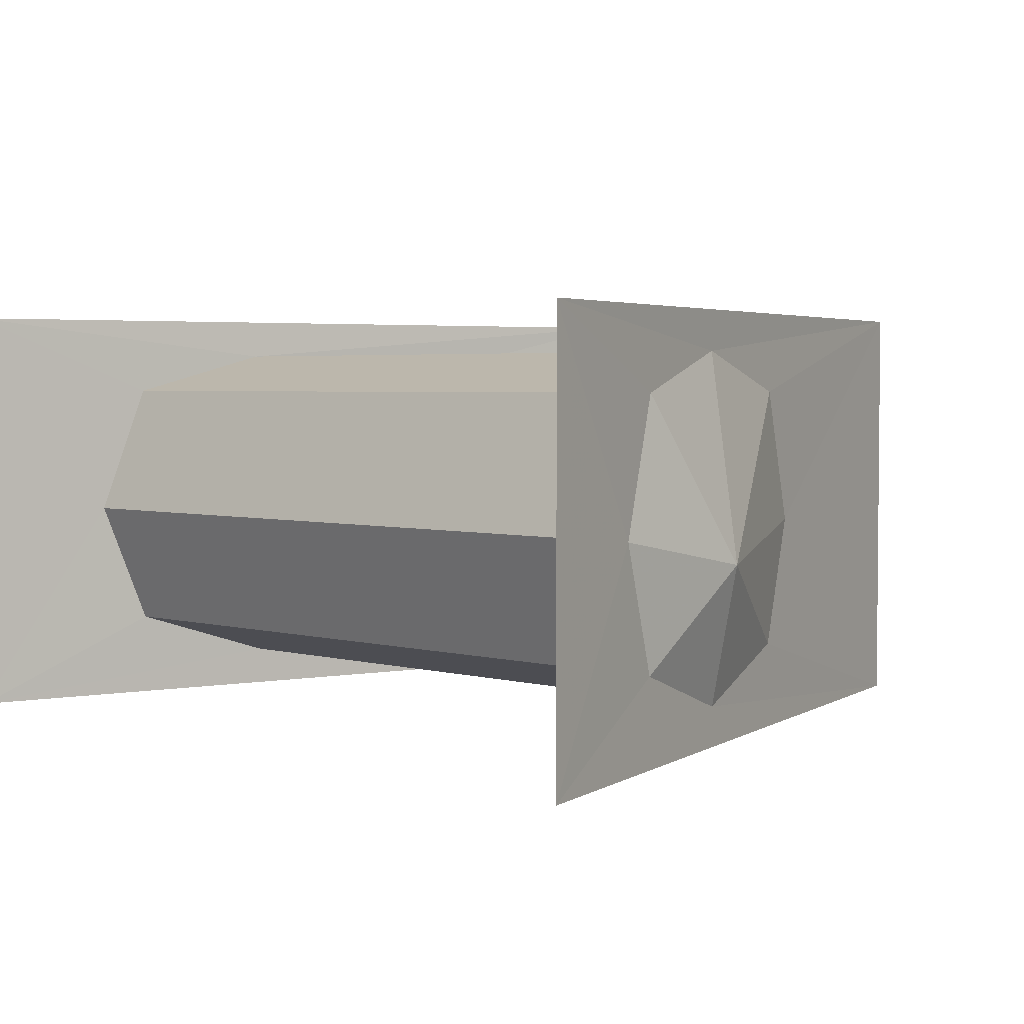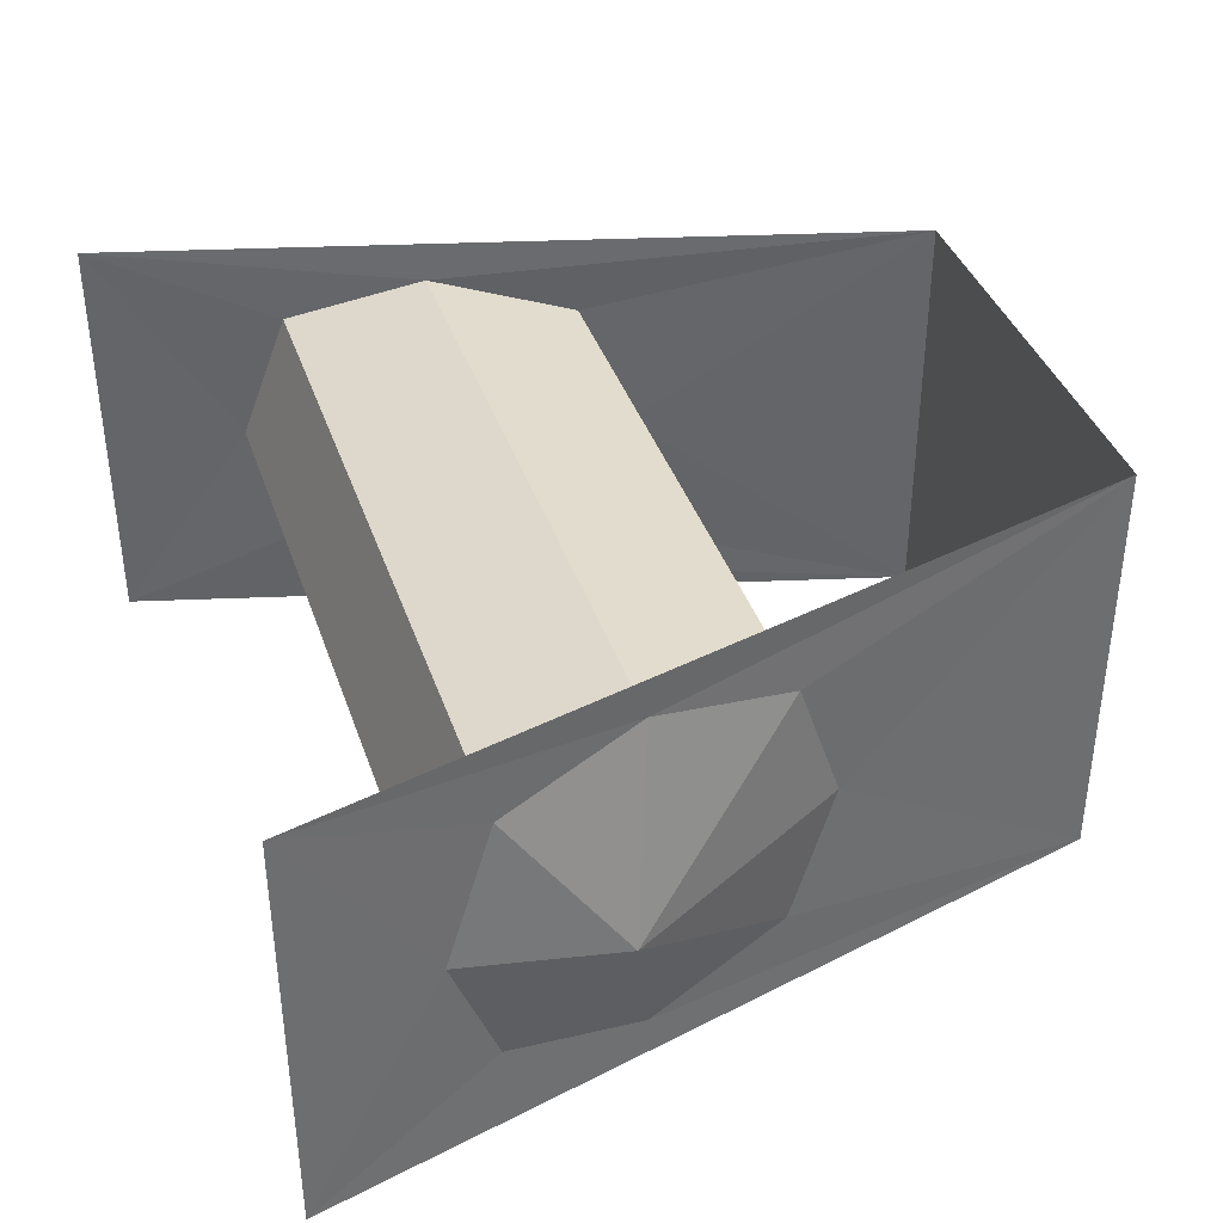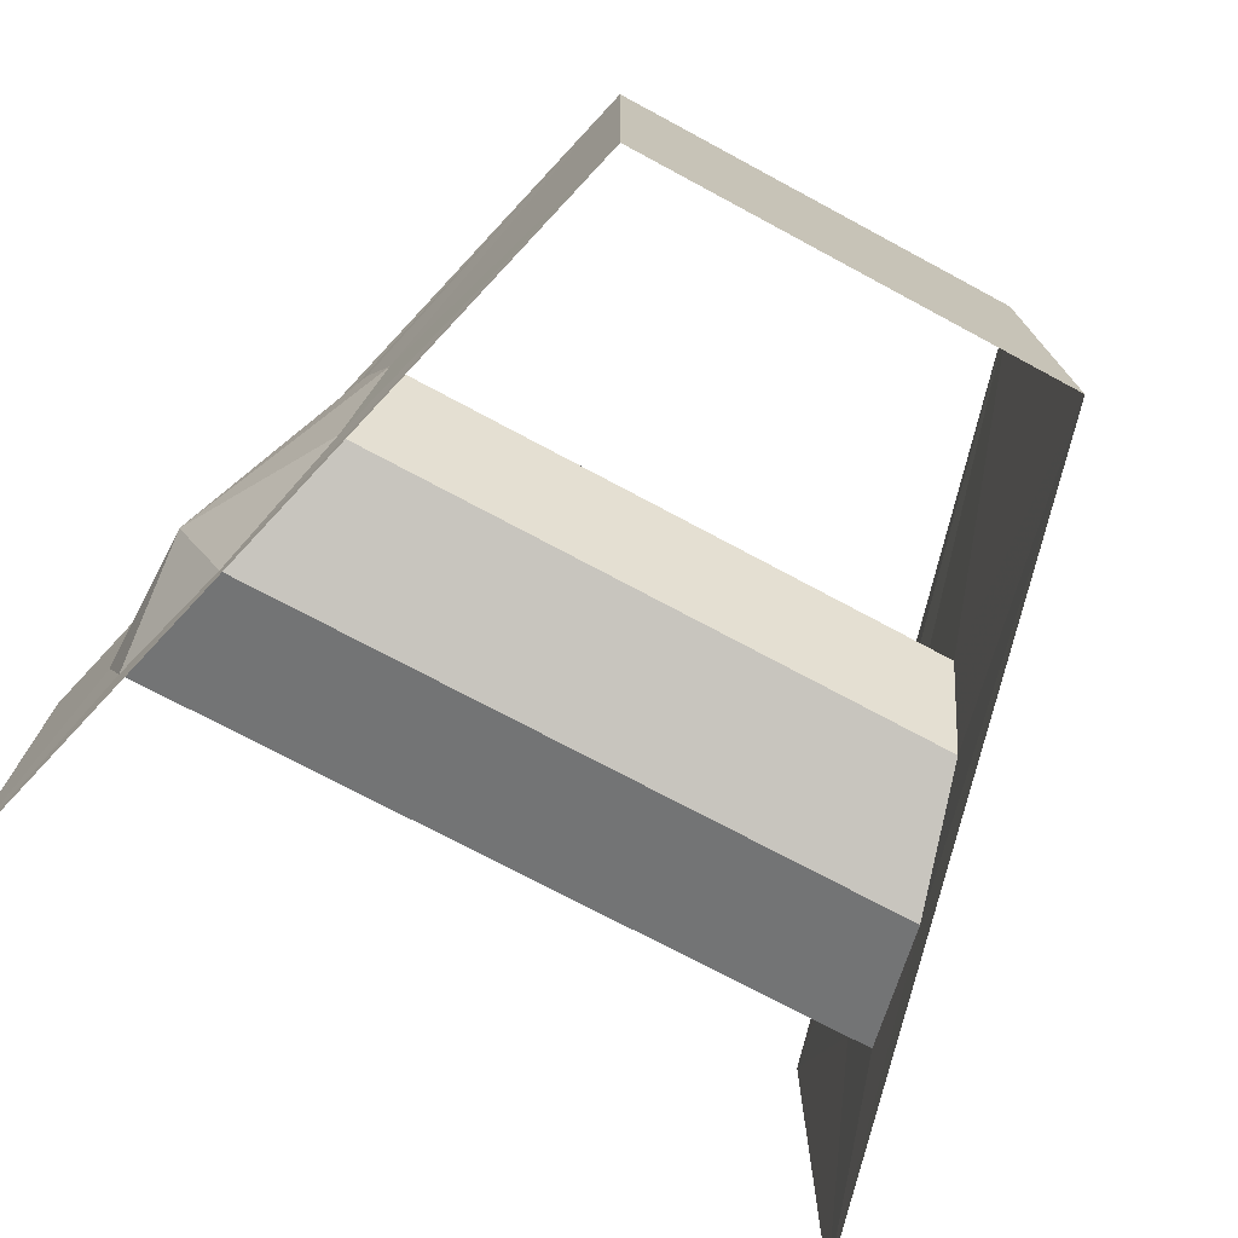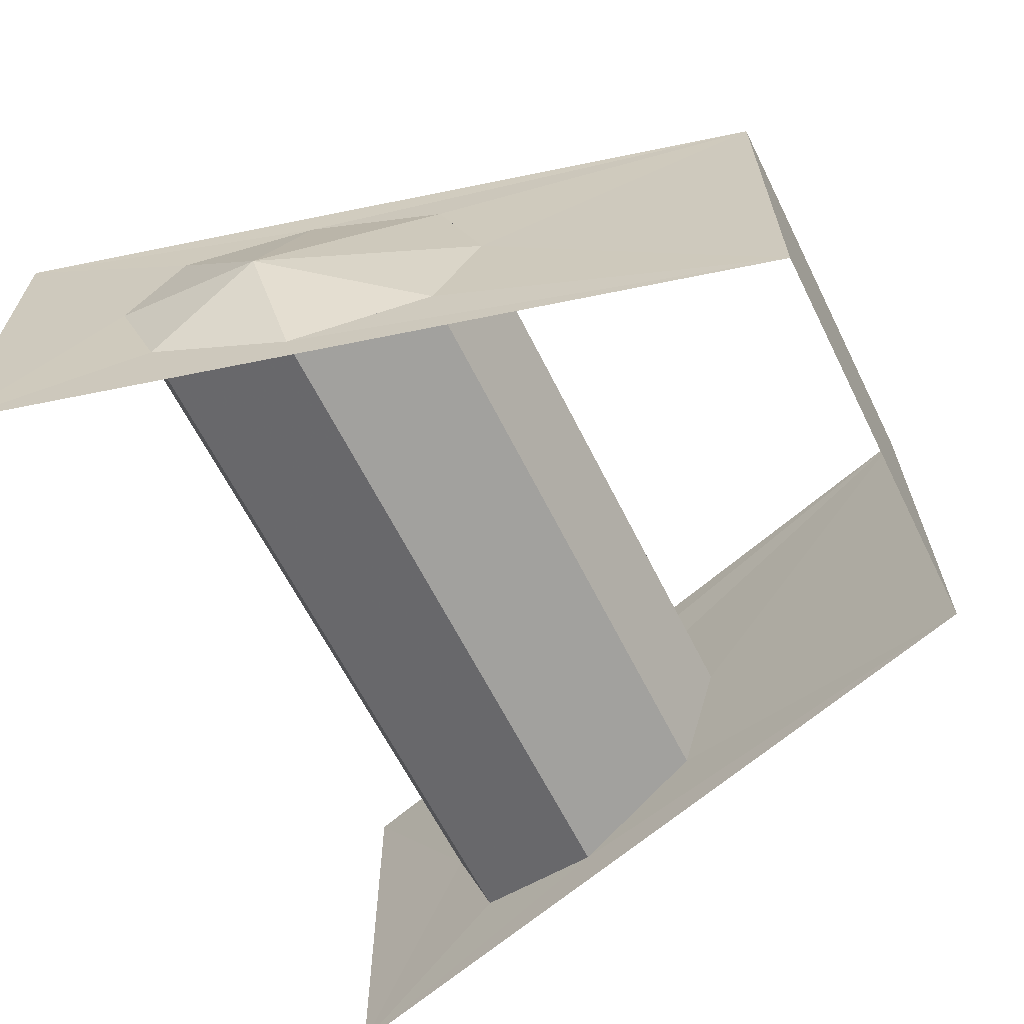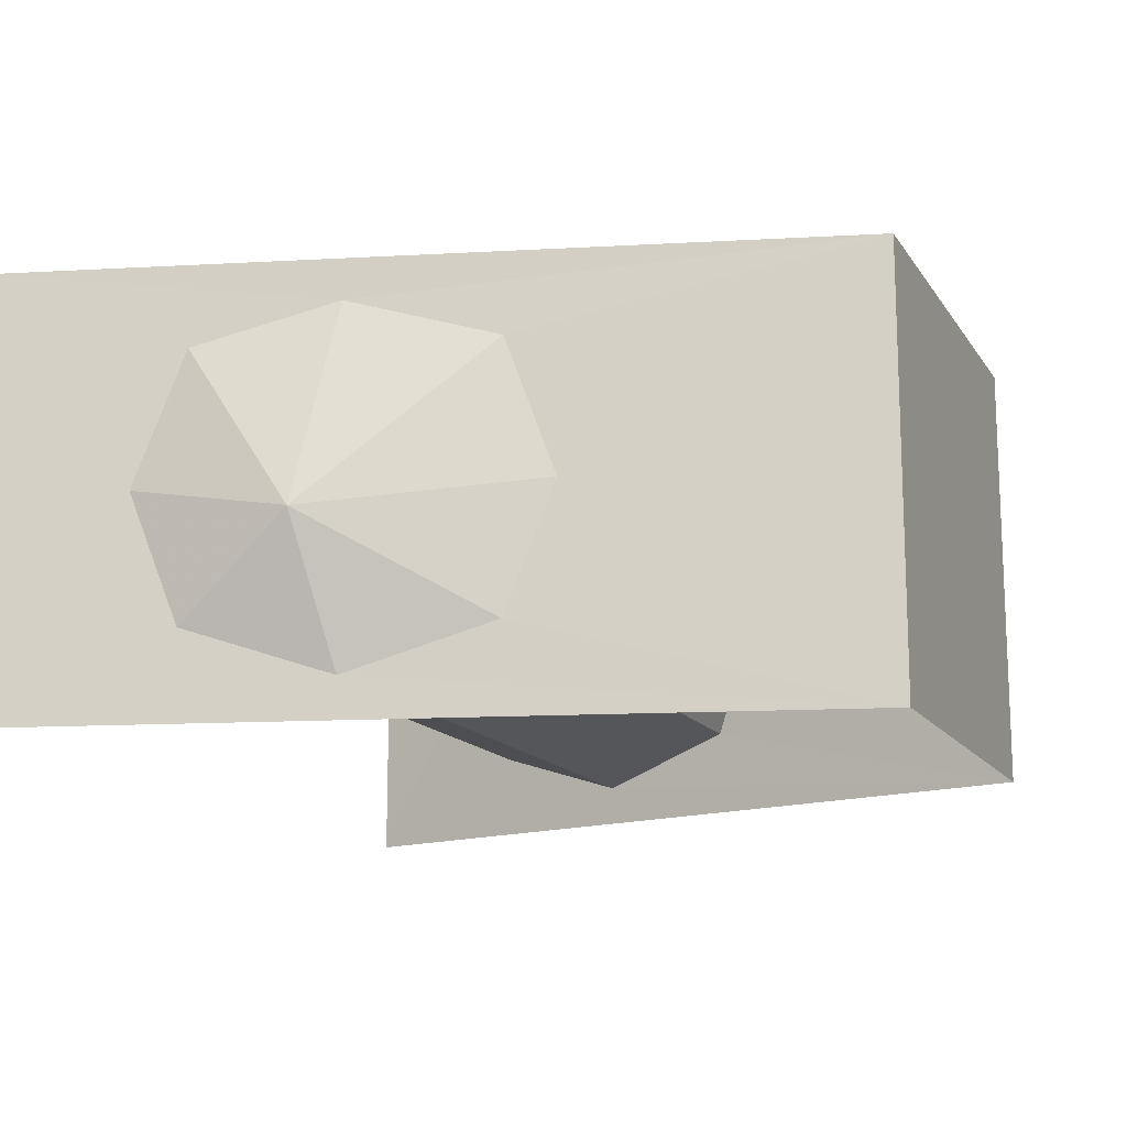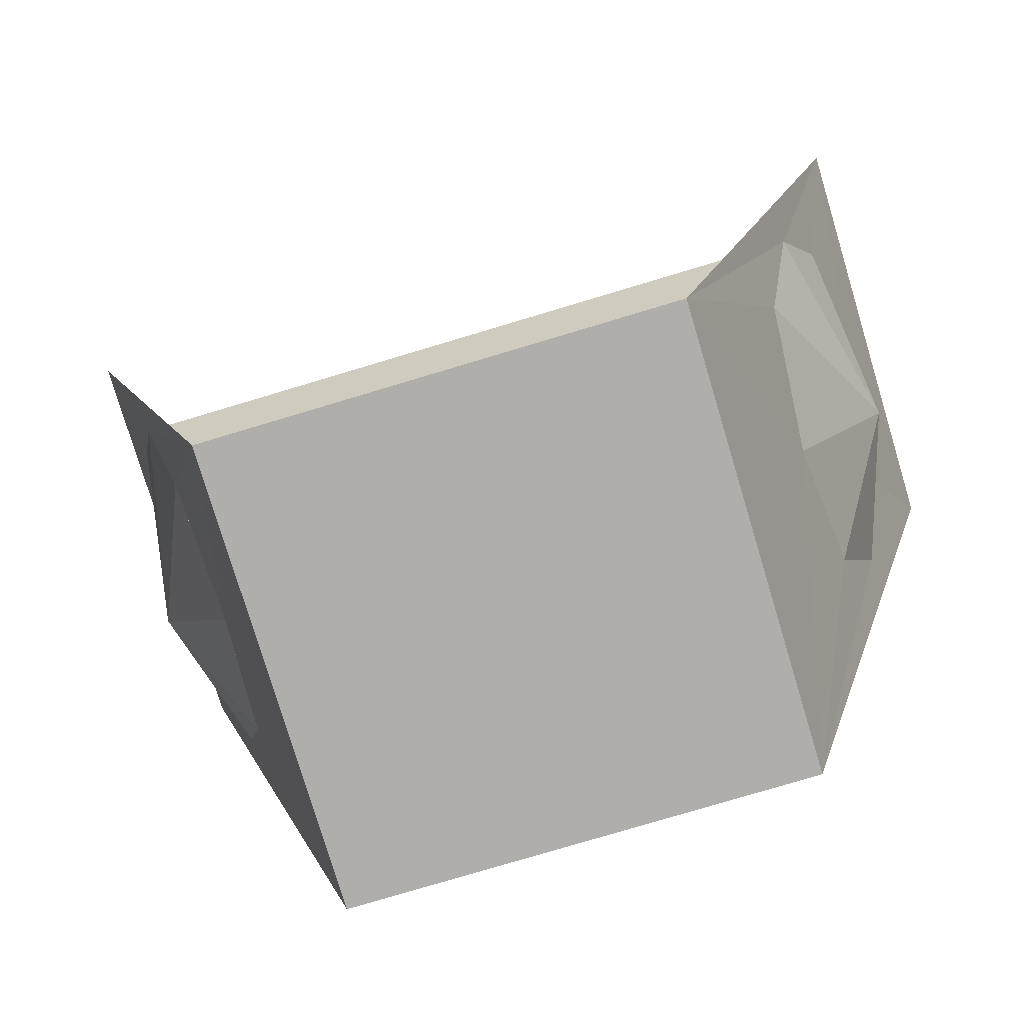
<metadata>
{"format":"obj","ext":"obj","renderer":"f3d","projection":"perspective","resolution":1024,"background":"white","views":[{"elev":3.4,"azim":-136.8,"up":"+Z"},{"elev":38.7,"azim":-107.9,"up":"+Z"},{"elev":-73.7,"azim":-28.2,"up":"+Z"},{"elev":-64.1,"azim":-63.4,"up":"+Z"},{"elev":-14.3,"azim":-68.2,"up":"+Z"},{"elev":-77.8,"azim":16.7,"up":"+Y"}]}
</metadata>
<code>
o object/rubble/4
v 113 -55 40
v 102 -96 52
v 117 -89 -9
v 117 -41 0
v 128 0 64
v -102 -96 52
v -113 -55 40
v -117 -41 0
v 113 -55 -38
v 128 0 -64
v 91 -139 40
v 87 -153 0
v 91 -139 -38
v 102 -97 -52
v -117 -89 -9
v -113 -55 -38
v -102 -97 -52
v -91 -139 -38
v -87 -153 0
v -91 -139 40
v -64 -240 64
v -128 0 64
v -128 0 -64
v 64 -240 -64
v 64 -240 64
v -64 -240 -64
f 1 2 3
f 1 3 4
f 1 4 5
f 1 5 2
f 1 2 6
f 1 6 7
f 1 7 4
f 4 7 8
f 4 8 9
f 4 9 10
f 4 10 5
f 2 11 3
f 3 11 12
f 3 12 13
f 3 13 14
f 3 14 9
f 3 9 4
f 15 6 7
f 15 7 8
f 15 8 16
f 15 16 17
f 15 17 18
f 15 18 19
f 15 19 20
f 15 20 6
f 6 20 21
f 6 21 22
f 6 22 7
f 7 22 8
f 8 22 23
f 8 23 16
f 8 16 9
f 9 16 14
f 9 14 10
f 10 14 24
f 24 14 13
f 24 13 12
f 24 12 25
f 24 25 26
f 26 25 21
f 26 21 19
f 26 19 18
f 26 18 17
f 26 17 23
f 23 17 16
f 16 17 14
f 14 17 13
f 13 17 18
f 13 18 12
f 12 18 19
f 12 19 11
f 12 11 25
f 25 11 2
f 25 2 5
f 2 11 20
f 2 20 6
f 11 19 20
f 20 19 21

</code>
